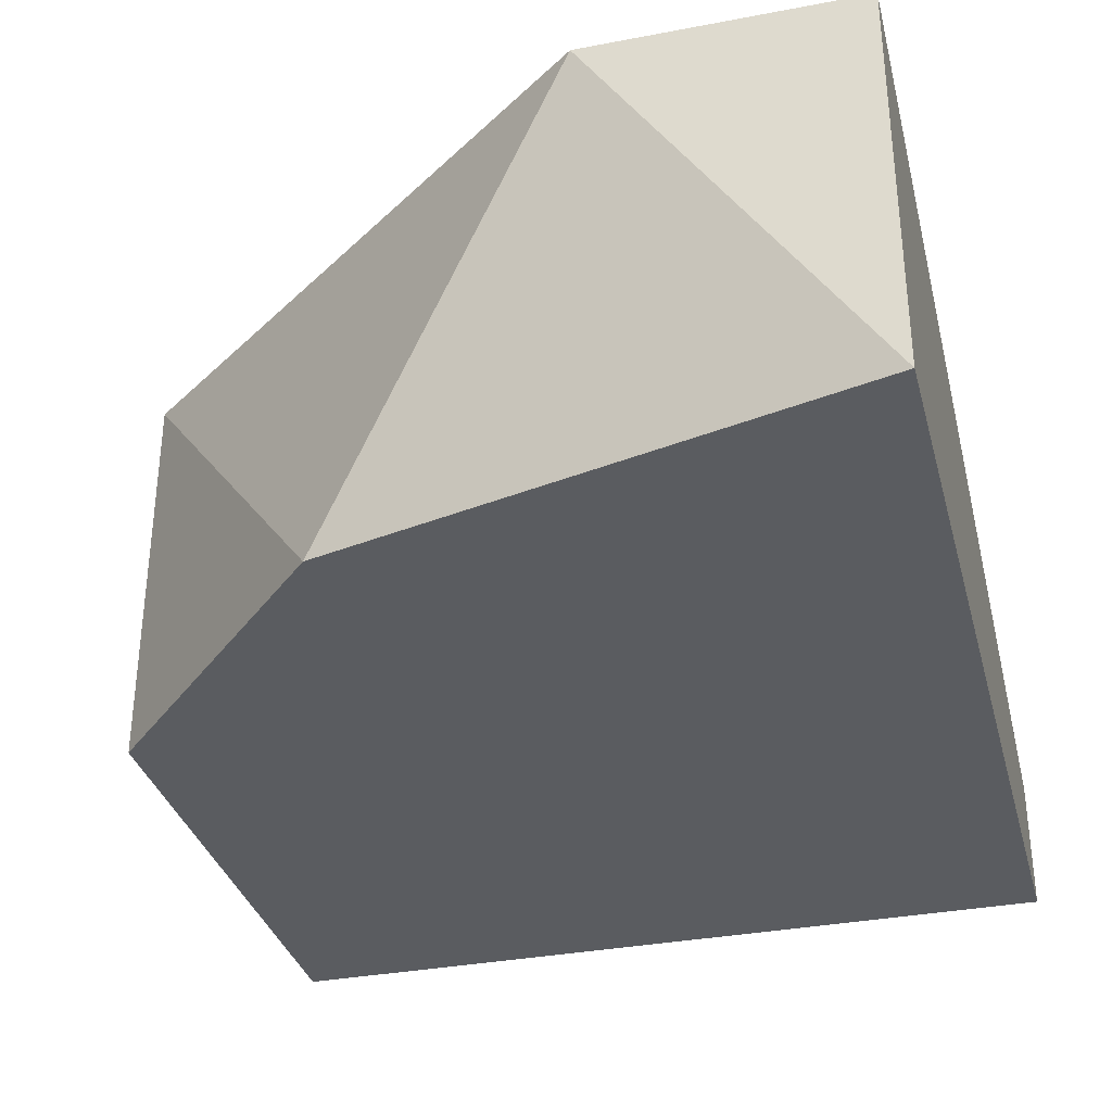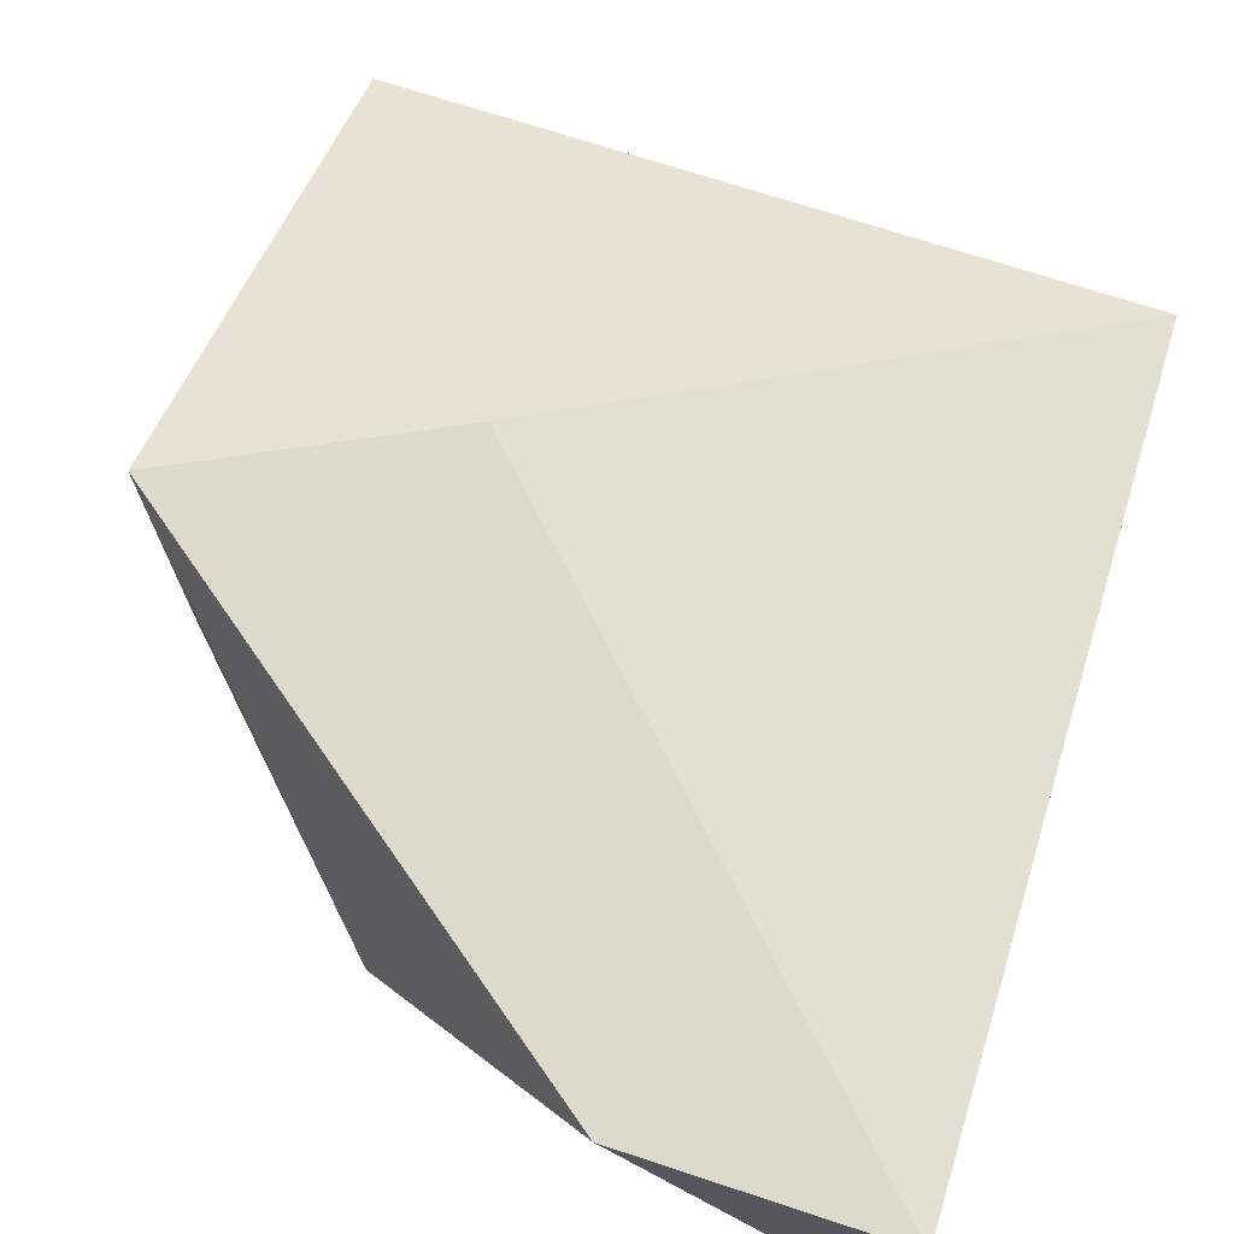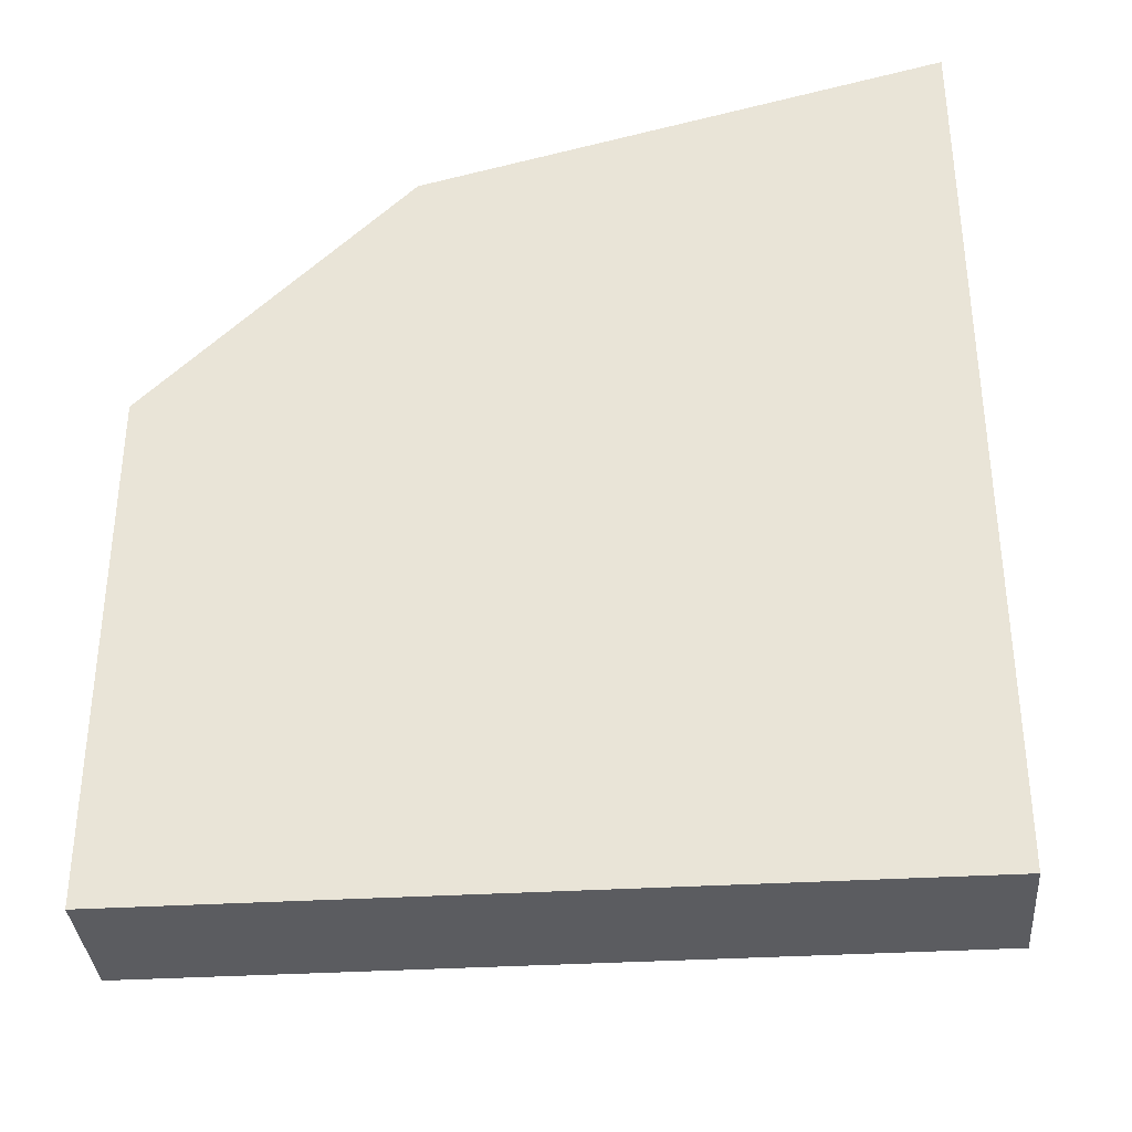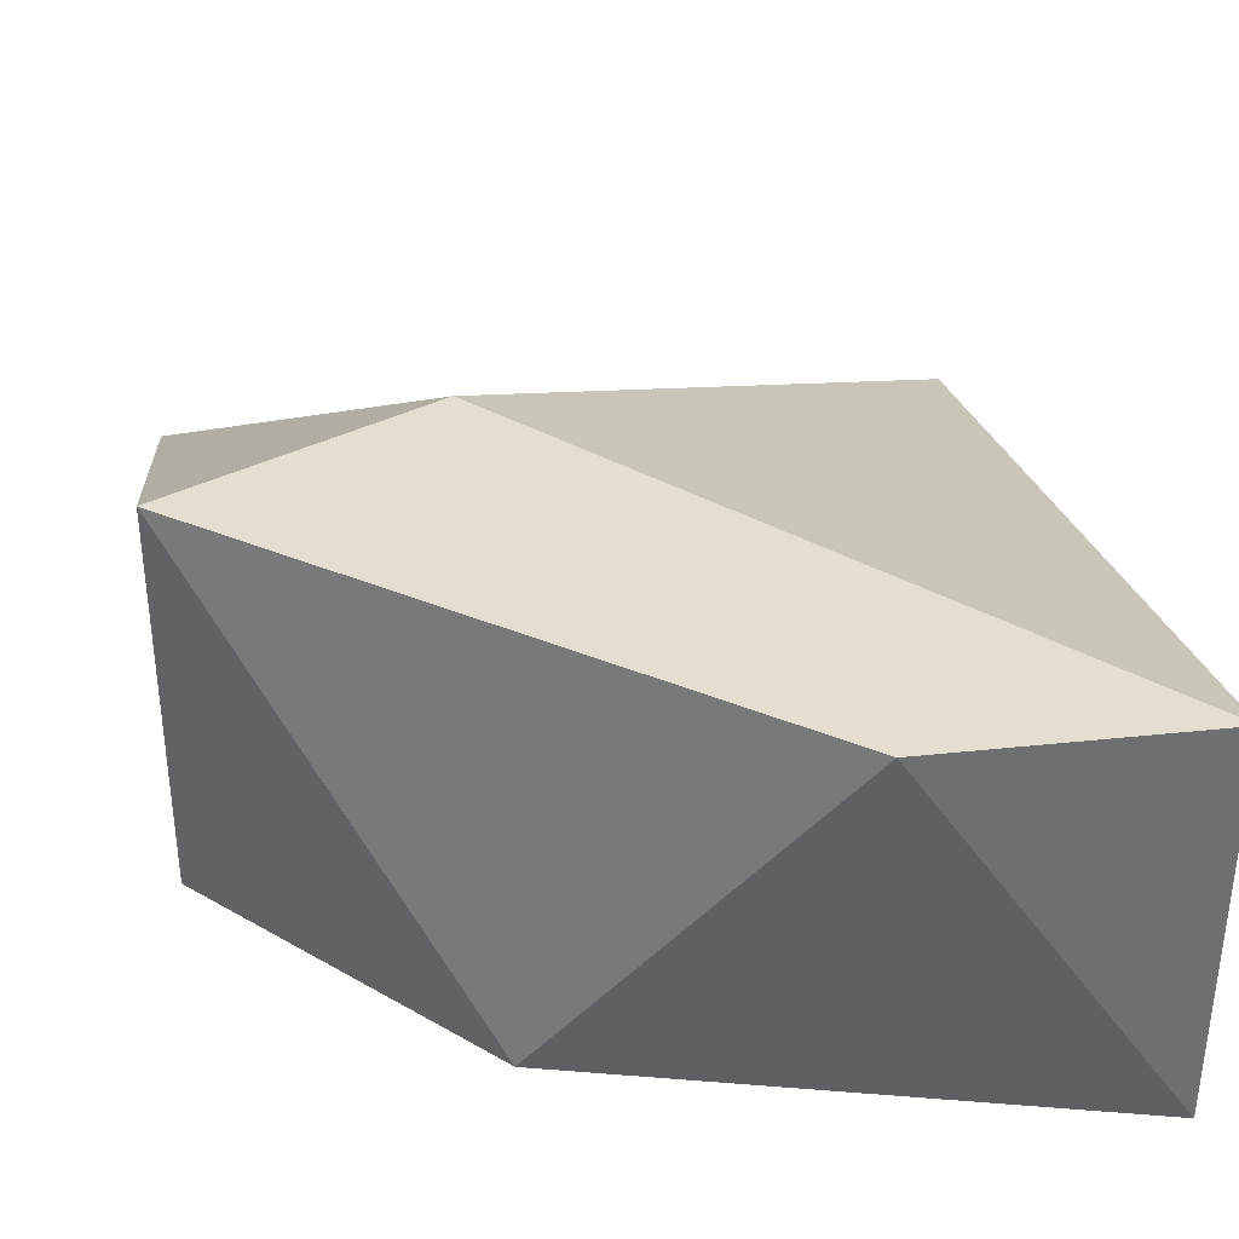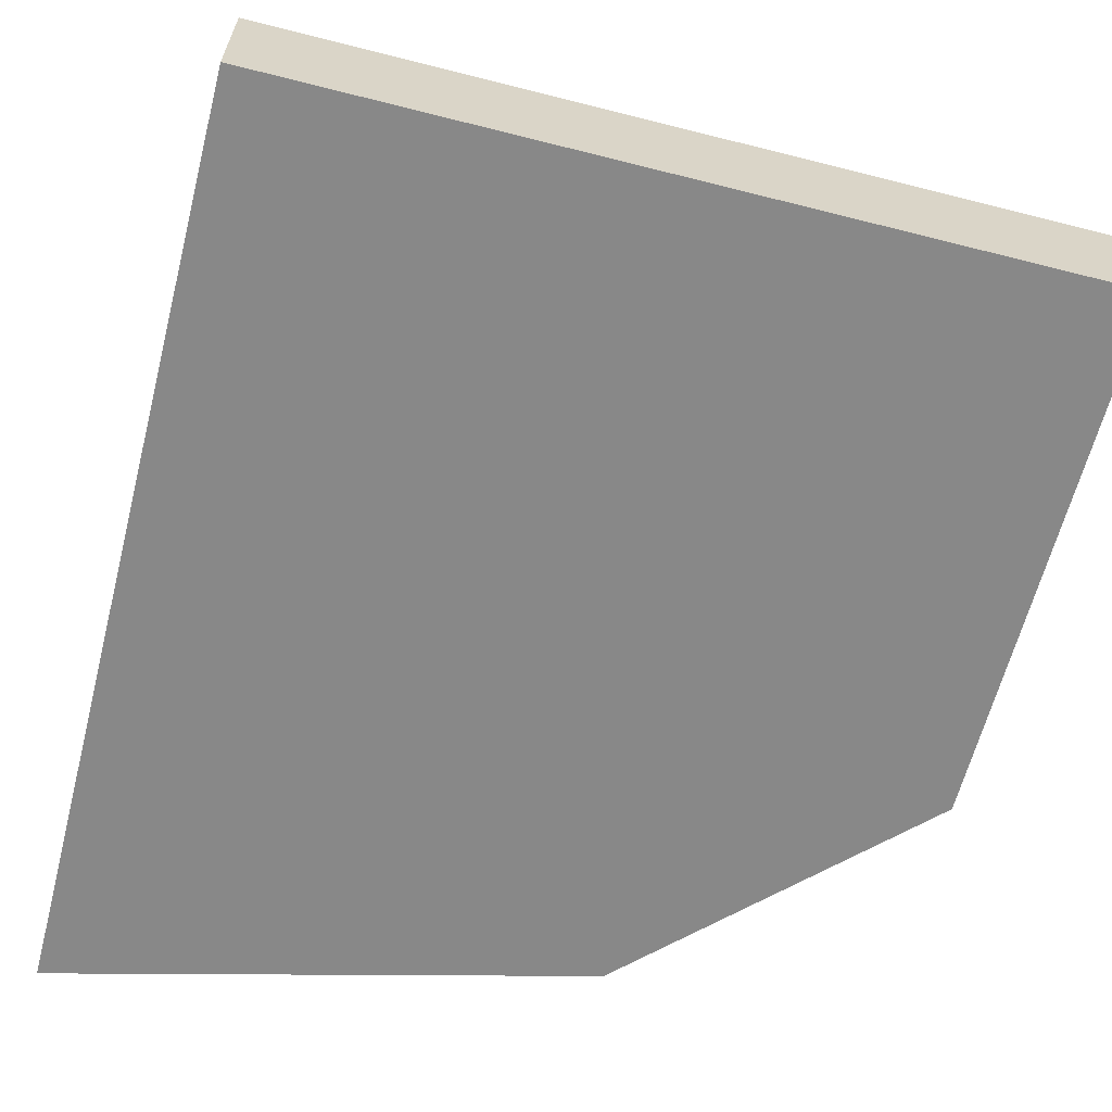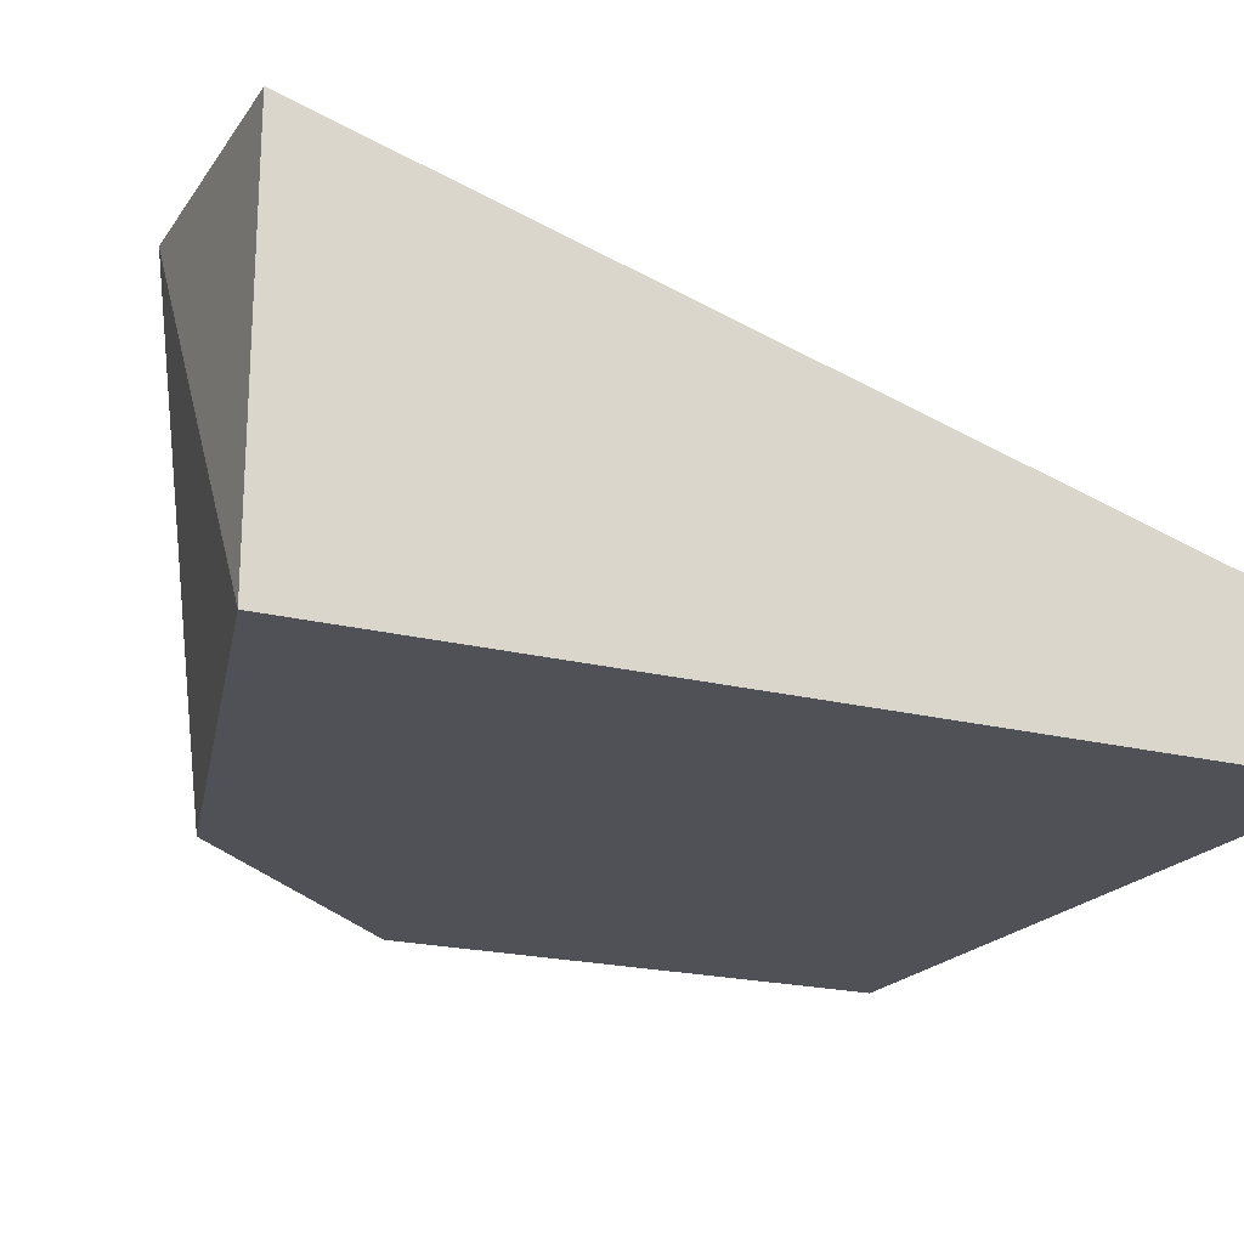
<metadata>
{"format":"obj","ext":"obj","renderer":"f3d","projection":"perspective","resolution":1024,"background":"white","views":[{"elev":-33.9,"azim":14.5,"up":"+Y"},{"elev":72.0,"azim":18.1,"up":"+Y"},{"elev":-35.2,"azim":4.5,"up":"+Z"},{"elev":35.9,"azim":-8.0,"up":"+Y"},{"elev":-62.9,"azim":165.6,"up":"+Y"},{"elev":-20.5,"azim":65.2,"up":"+Y"}]}
</metadata>
<code>
v -0.2222 0.0414 0.1523
v -0.1587 0.0414 0.184
v -0.1587 0.009662 0.184
v -0.1587 0.009662 0.11
v -0.2222 0.009662 0.11
v -0.201 0.009662 0.1734
v -0.1587 0.02025 0.11
v -0.201 0.0414 0.1417
v -0.2222 0.02025 0.11
v -0.1799 0.0414 0.184
v -0.2222 0.009662 0.1523
f 6 1 11
f 2 3 4
f 4 3 5
f 5 3 6
f 2 4 7
f 4 5 7
f 1 2 8
f 2 7 8
f 1 8 9
f 5 1 9
f 7 5 9
f 8 7 9
f 2 1 10
f 3 2 10
f 6 3 10
f 1 6 10
f 1 5 11
f 5 6 11

</code>
